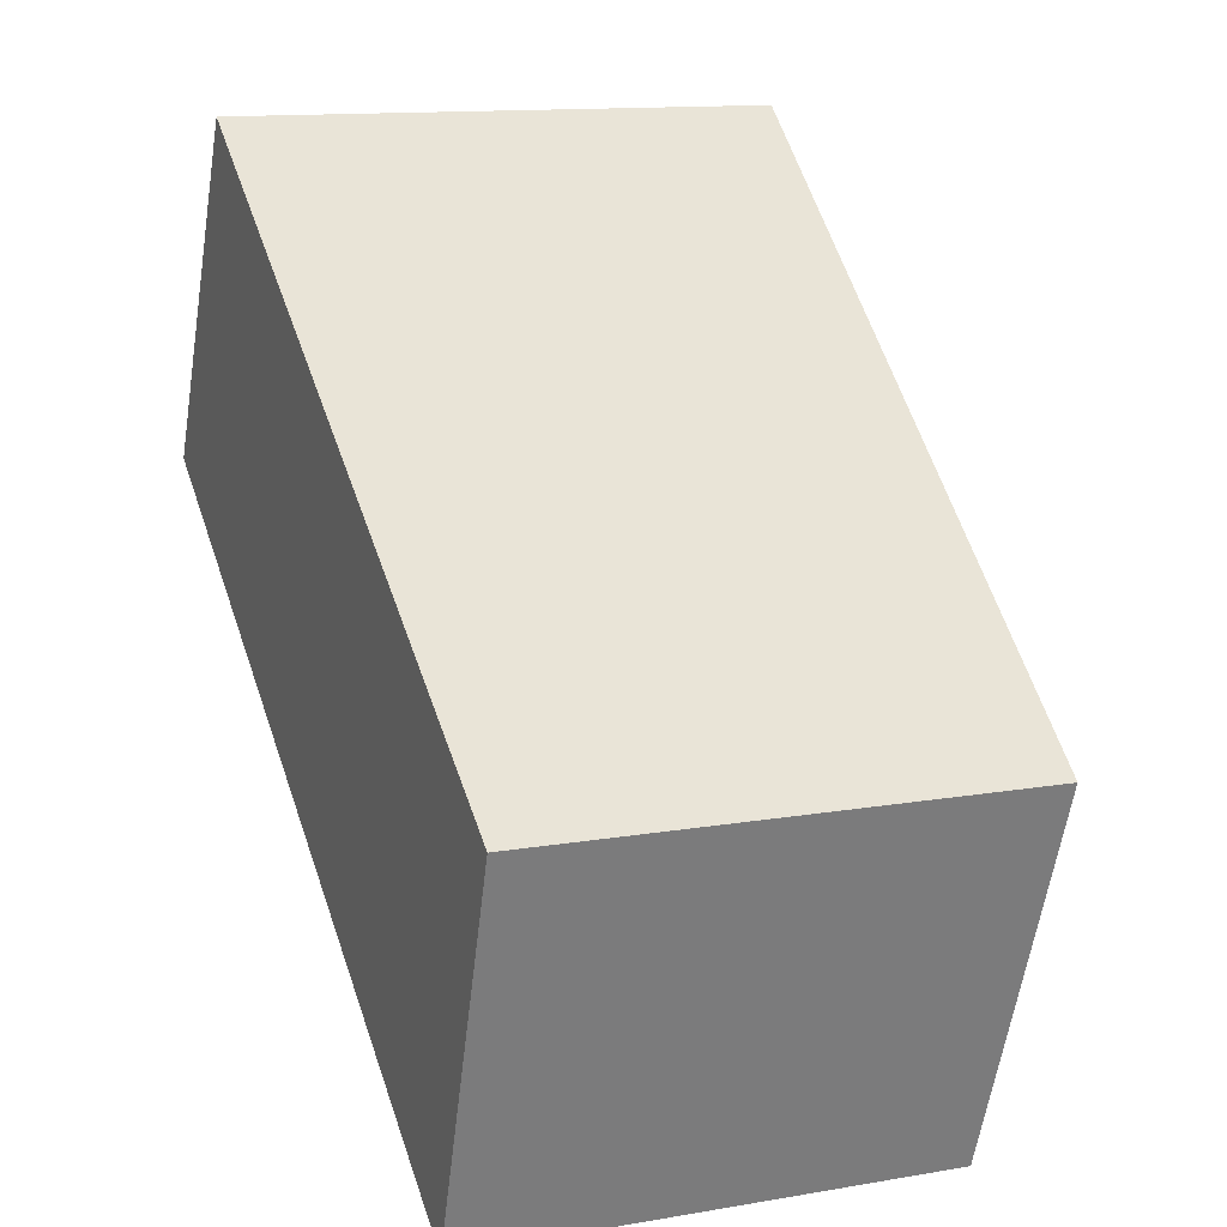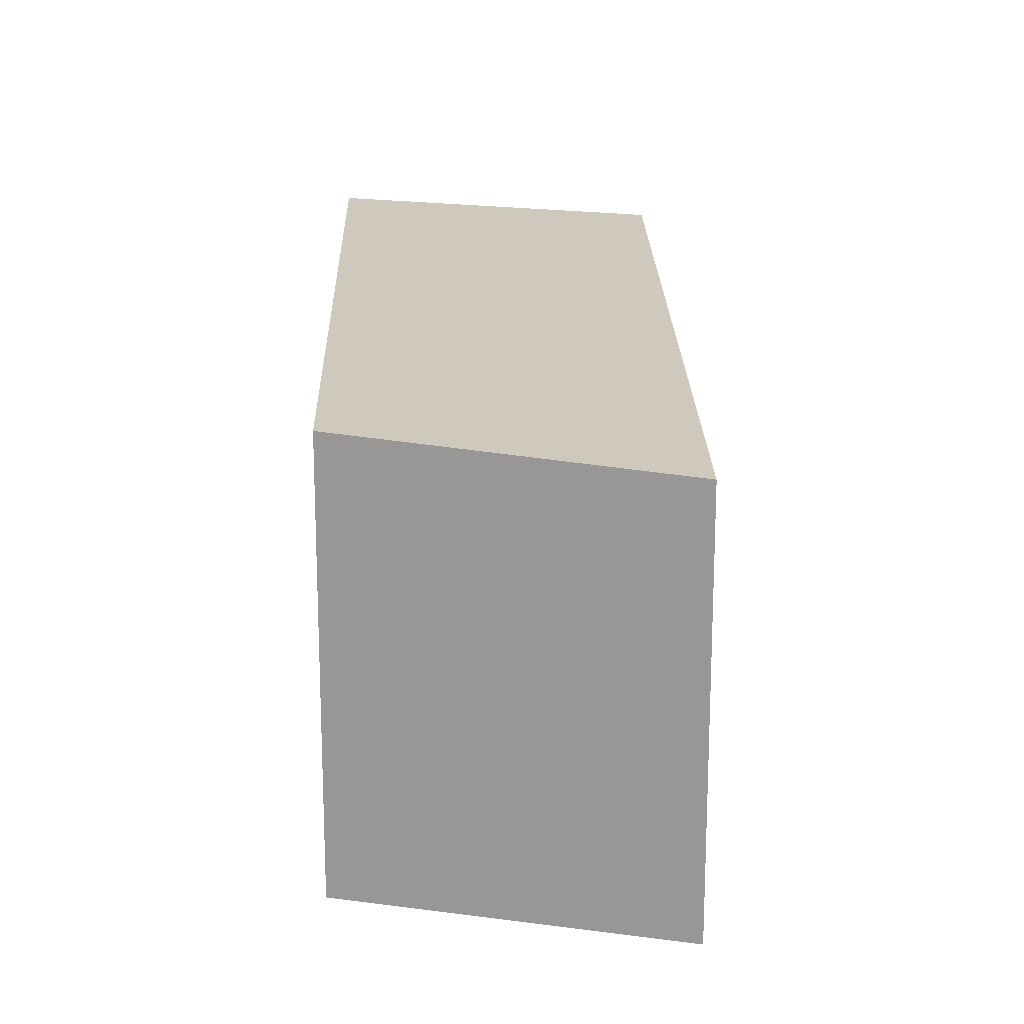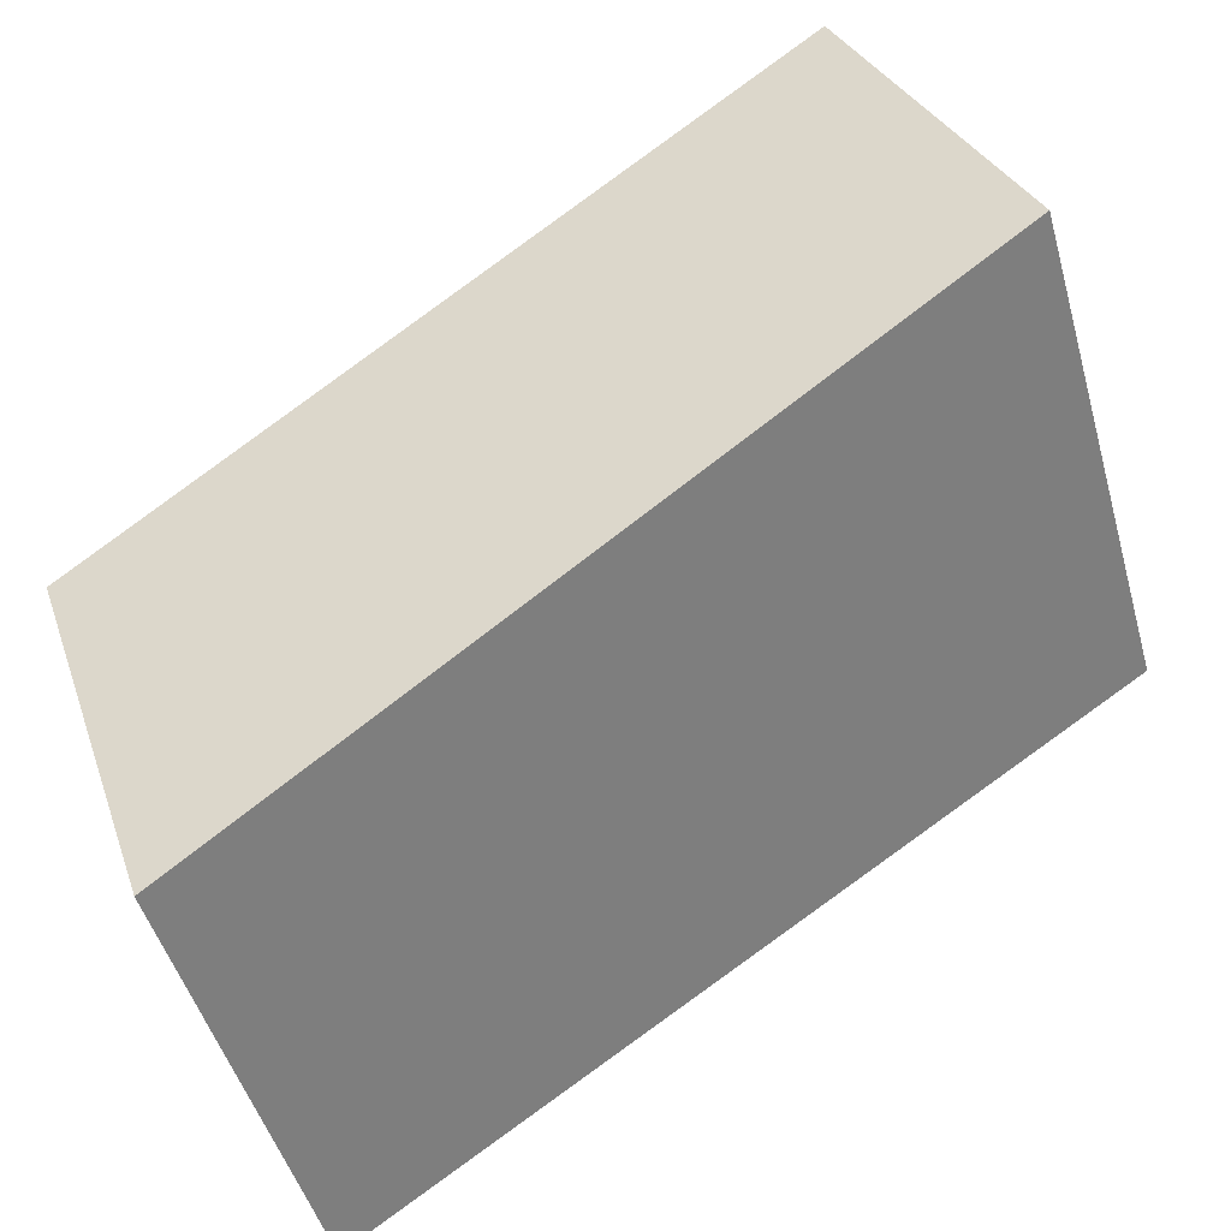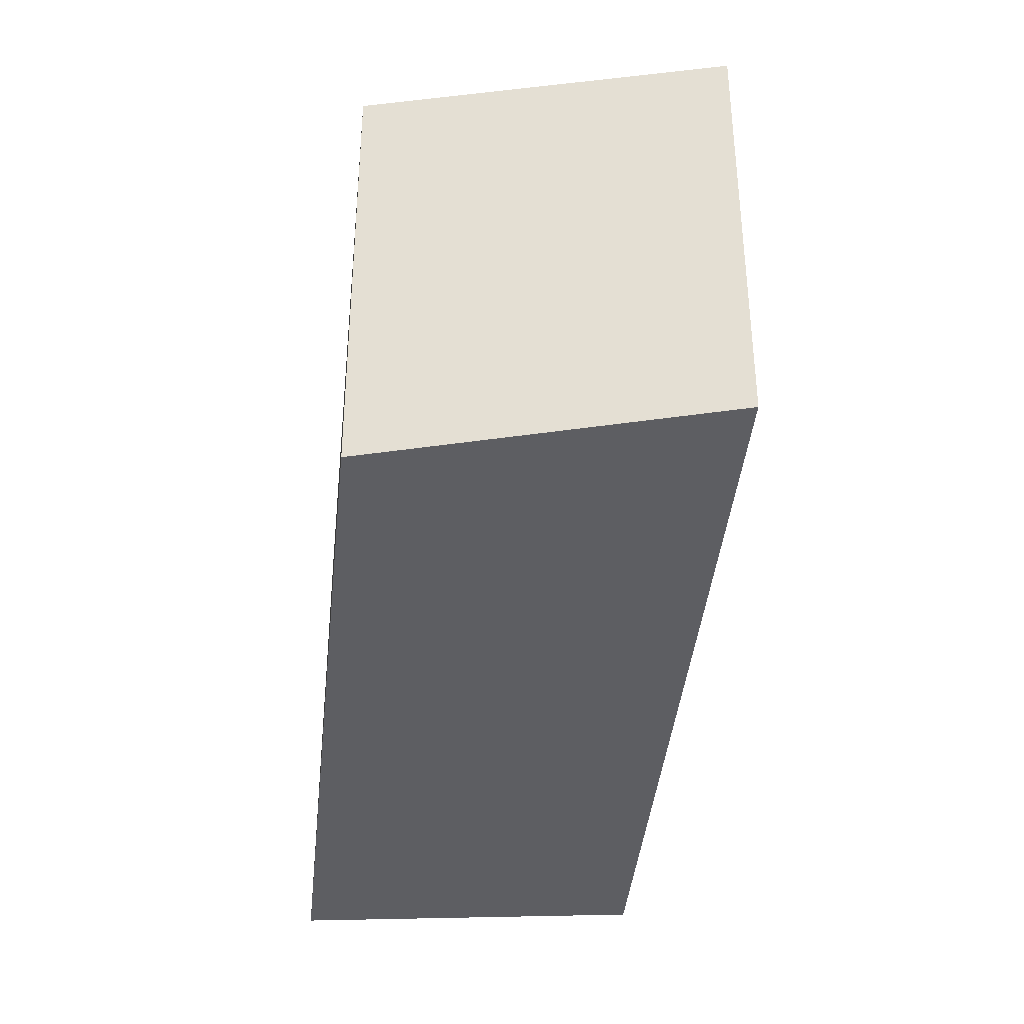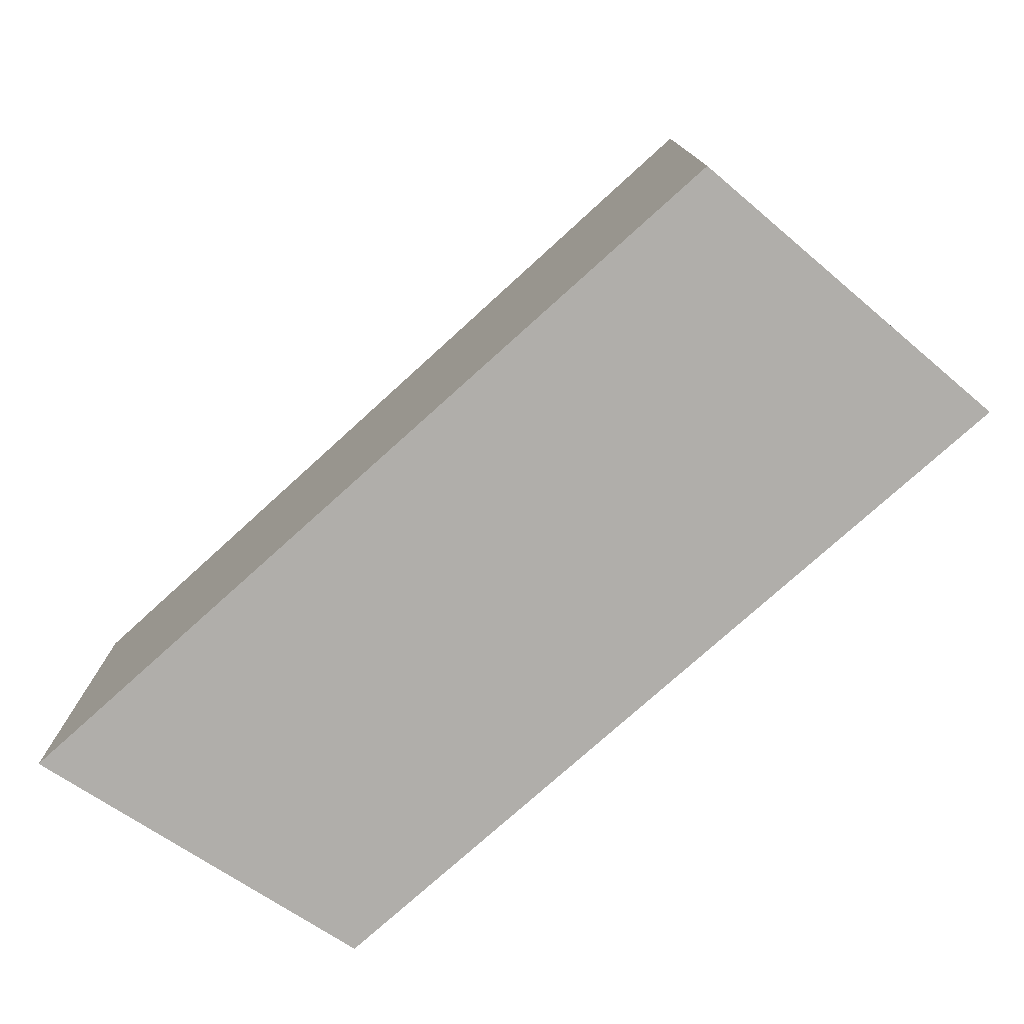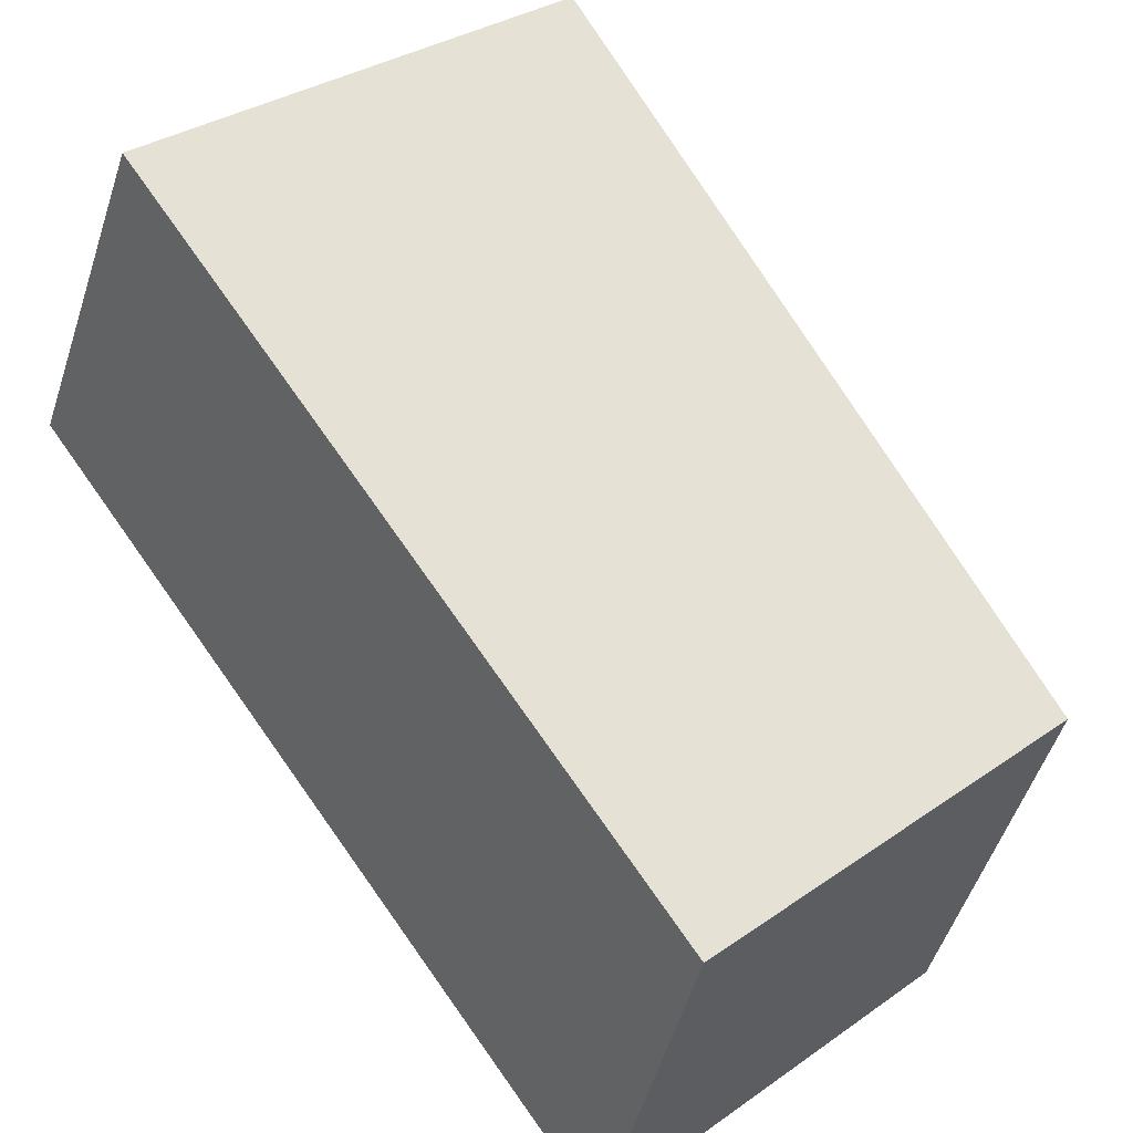
<metadata>
{"format":"obj","ext":"obj","renderer":"f3d","projection":"perspective","resolution":1024,"background":"white","views":[{"elev":12.7,"azim":-112.0,"up":"+Y"},{"elev":18.1,"azim":-57.3,"up":"+Z"},{"elev":-47.7,"azim":15.4,"up":"+Y"},{"elev":-39.3,"azim":-61.5,"up":"+Z"},{"elev":-77.9,"azim":75.9,"up":"+Z"},{"elev":32.1,"azim":-134.4,"up":"+Y"}]}
</metadata>
<code>
v -778.4 -959.6 1.691
v -778.8 -958.3 1.756
v -776.3 -956.6 1.985
v -775.7 -957.8 1.934
v -778.8 -958.3 1.756
v -778.4 -959.6 1.691
v -778.4 -959.6 0
v -778.8 -958.3 0
v -776.3 -956.6 1.985
v -778.8 -958.3 1.756
v -778.8 -958.3 0
v -776.3 -956.6 0
v -775.7 -957.8 1.934
v -776.3 -956.6 1.985
v -776.3 -956.6 0
v -775.7 -957.8 -2.22e-16
v -778.4 -959.6 1.691
v -775.7 -957.8 1.934
v -775.7 -957.8 -2.22e-16
v -778.4 -959.6 0
v -778.4 -959.6 0
v -778.8 -958.3 0
v -776.3 -956.6 0
v -775.7 -957.8 0
f 2 3 4 1
f 6 7 8 5
f 10 11 12 9
f 14 15 16 13
f 18 19 20 17
f 22 23 24 21

</code>
